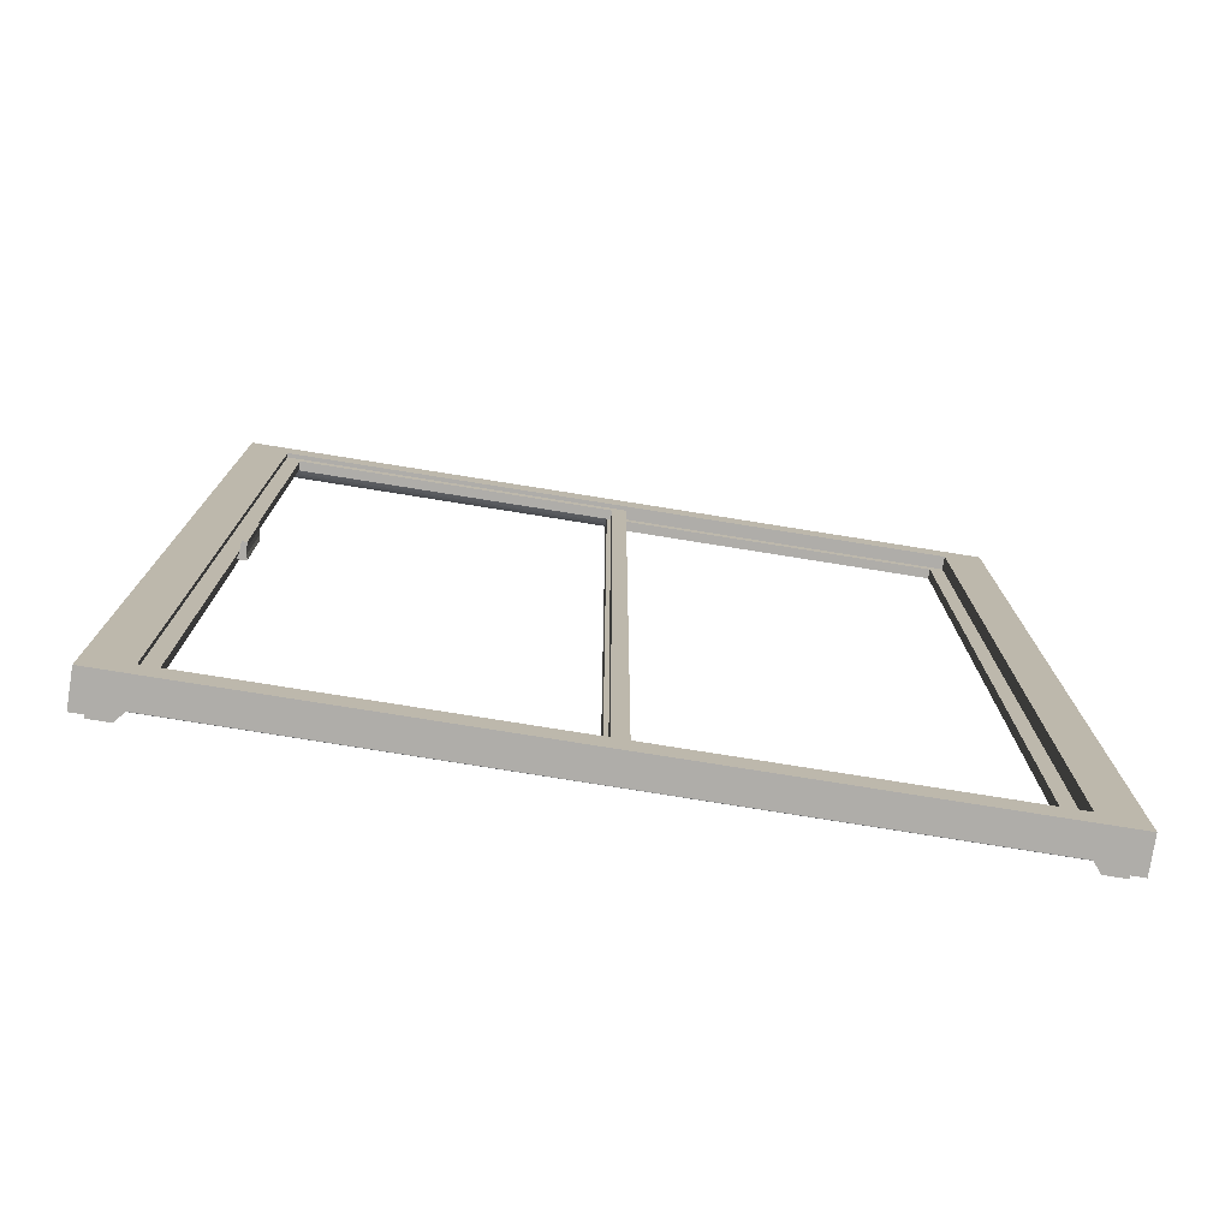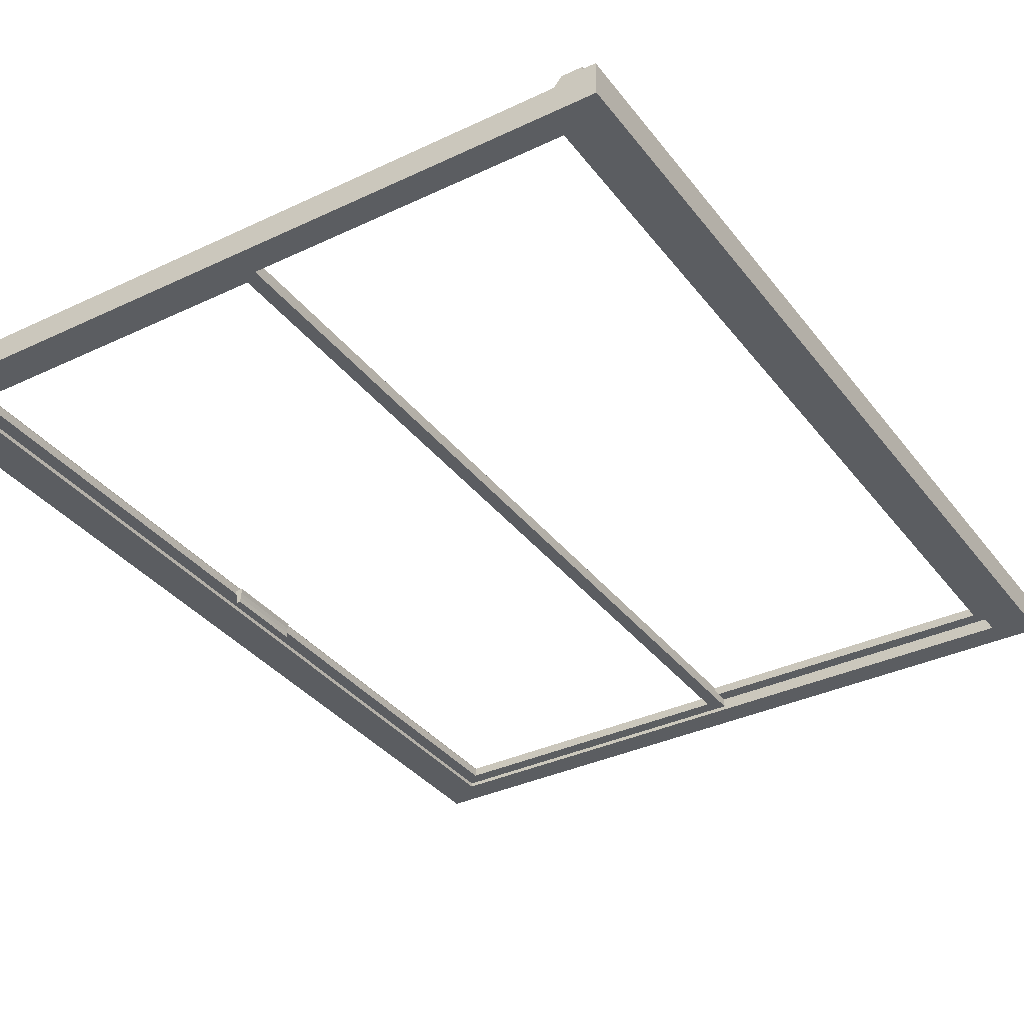
<metadata>
{"format":"obj","ext":"obj","renderer":"f3d","projection":"perspective","resolution":1024,"background":"white","views":[{"elev":-77.2,"azim":170.9,"up":"+Y"},{"elev":-35.4,"azim":-147.9,"up":"+Z"}]}
</metadata>
<code>
g Exported Mesh Combined Mesh
v 40.03 20.05 -88.39
v 40.03 20.05 -88.45
v 40.03 18.05 -88.45
v 40.03 18.05 -88.39
v 40.03 20.05 -88.45
v 39.97 20.05 -88.45
v 39.97 18.05 -88.45
v 40.03 18.05 -88.45
v 39.94 18.05 -88.45
v 39.94 20.05 -88.45
v 40.03 18.11 -88.45
v 41.45 18.05 -88.45
v 41.45 18.11 -88.45
v 41.51 18.05 -88.45
v 41.45 20.05 -88.45
v 41.51 20.05 -88.45
v 41.54 18.05 -88.45
v 41.54 20.05 -88.45
v 41.45 19.99 -88.45
v 40.03 19.99 -88.45
v 39.97 20.05 -88.45
v 39.97 20.05 -88.37
v 39.97 18.05 -88.37
v 39.97 18.05 -88.45
v 39.97 20.05 -88.37
v 40.01 20.05 -88.37
v 40.01 18.05 -88.37
v 39.97 18.05 -88.37
v 40.01 20.05 -88.37
v 40.03 20.05 -88.39
v 40.03 18.05 -88.39
v 40.01 18.05 -88.37
v 39.97 20.05 -88.45
v 40.01 20.05 -88.37
v 39.97 20.05 -88.37
v 40.03 20.05 -88.39
v 40.03 20.05 -88.45
v 39.94 20.05 -88.45
v 39.97 20.05 -88.37
v 39.94 20.05 -88.37
v 41.45 20.05 -88.45
v 40.03 20.05 -88.4
v 41.45 20.05 -88.4
v 41.45 20.05 -88.39
v 40.03 20.05 -88.39
v 41.45 20.05 -88.39
v 40.03 20.05 -88.39
v 41.45 20.05 -88.39
v 41.51 20.05 -88.45
v 41.47 20.05 -88.37
v 41.51 20.05 -88.37
v 41.51 20.05 -88.37
v 41.54 20.05 -88.45
v 41.54 20.05 -88.37
v 40.01 18.05 -88.37
v 39.97 18.05 -88.45
v 39.97 18.05 -88.37
v 40.03 18.05 -88.39
v 40.03 18.05 -88.45
v 39.97 18.05 -88.37
v 39.94 18.05 -88.45
v 39.94 18.05 -88.37
v 40.03 18.05 -88.4
v 41.45 18.05 -88.4
v 41.45 18.05 -88.39
v 40.03 18.05 -88.39
v 41.45 18.05 -88.39
v 40.03 18.05 -88.39
v 41.45 18.05 -88.45
v 41.45 18.05 -88.39
v 41.51 18.05 -88.45
v 41.47 18.05 -88.37
v 41.51 18.05 -88.37
v 41.54 18.05 -88.45
v 41.51 18.05 -88.37
v 41.54 18.05 -88.37
v 39.94 20.05 -88.45
v 39.94 20.05 -88.37
v 39.94 18.05 -88.37
v 39.94 18.05 -88.45
v 39.97 20.05 -88.37
v 39.97 20.05 -88.45
v 39.97 18.05 -88.45
v 39.97 18.05 -88.37
v 39.94 20.05 -88.37
v 39.97 20.05 -88.37
v 39.97 18.05 -88.37
v 39.94 18.05 -88.37
v 40.03 18.05 -88.39
v 40.03 18.06 -88.39
v 41.45 18.06 -88.39
v 41.45 18.05 -88.39
v 41.45 18.05 -88.39
v 40.03 18.05 -88.39
v 40.03 18.05 -88.39
v 40.03 18.05 -88.39
v 41.45 18.05 -88.39
v 41.45 18.05 -88.39
v 41.45 18.05 -88.39
v 40.03 18.05 -88.39
v 40.03 18.05 -88.39
v 41.45 18.05 -88.39
v 41.45 18.05 -88.39
v 40.03 18.05 -88.39
v 40.03 18.05 -88.39
v 41.45 18.05 -88.39
v 40.03 18.05 -88.39
v 40.03 18.05 -88.39
v 41.45 18.05 -88.39
v 41.45 18.05 -88.39
v 40.03 18.11 -88.42
v 40.03 18.11 -88.45
v 41.45 18.11 -88.45
v 41.45 18.11 -88.42
v 40.03 18.11 -88.42
v 41.45 18.11 -88.42
v 40.03 18.11 -88.42
v 40.03 18.11 -88.42
v 41.45 18.11 -88.42
v 41.45 18.11 -88.42
v 41.45 18.11 -88.42
v 40.03 18.11 -88.42
v 40.03 18.11 -88.42
v 41.45 18.11 -88.42
v 40.03 18.11 -88.42
v 40.03 18.11 -88.42
v 41.45 18.11 -88.42
v 41.45 18.11 -88.42
v 40.03 18.1 -88.41
v 41.45 18.1 -88.41
v 40.03 18.1 -88.41
v 41.45 18.1 -88.41
v 40.03 18.09 -88.4
v 40.03 18.1 -88.41
v 41.45 18.1 -88.41
v 41.45 18.09 -88.4
v 40.03 18.09 -88.4
v 40.03 18.09 -88.4
v 41.45 18.09 -88.4
v 41.45 18.09 -88.4
v 40.03 18.08 -88.39
v 40.03 18.09 -88.4
v 41.45 18.09 -88.4
v 41.45 18.08 -88.39
v 40.03 18.07 -88.39
v 40.03 18.08 -88.39
v 41.45 18.08 -88.39
v 41.45 18.07 -88.39
v 40.03 18.06 -88.39
v 40.03 18.07 -88.39
v 41.45 18.07 -88.39
v 41.45 18.06 -88.39
v 41.45 18.05 -88.39
v 41.45 18.05 -88.39
v 41.45 18.05 -88.39
v 41.45 18.05 -88.39
v 41.45 18.05 -88.39
v 41.45 18.05 -88.39
v 41.45 18.05 -88.39
v 41.45 18.05 -88.4
v 41.45 18.06 -88.39
v 41.45 18.07 -88.39
v 41.45 18.08 -88.39
v 41.45 18.09 -88.4
v 41.45 18.05 -88.45
v 41.45 18.09 -88.4
v 41.45 18.1 -88.41
v 41.45 18.1 -88.41
v 41.45 18.11 -88.45
v 41.45 18.11 -88.42
v 41.45 18.11 -88.42
v 41.45 18.11 -88.42
v 41.45 18.11 -88.42
v 41.45 18.11 -88.42
v 40.03 18.11 -88.42
v 40.03 18.11 -88.42
v 40.03 18.11 -88.42
v 40.03 18.11 -88.42
v 40.03 18.11 -88.42
v 40.03 18.1 -88.41
v 40.03 18.11 -88.45
v 40.03 18.05 -88.45
v 40.03 18.1 -88.41
v 40.03 18.09 -88.4
v 40.03 18.09 -88.4
v 40.03 18.05 -88.4
v 40.03 18.08 -88.39
v 40.03 18.07 -88.39
v 40.03 18.06 -88.39
v 40.03 18.05 -88.39
v 40.03 18.05 -88.39
v 40.03 18.05 -88.39
v 40.03 18.05 -88.39
v 40.03 18.05 -88.39
v 40.03 18.05 -88.39
v 40.03 18.05 -88.39
v 41.54 18.05 -88.37
v 41.54 20.05 -88.37
v 41.54 20.05 -88.45
v 41.54 18.05 -88.45
v 41.51 18.05 -88.45
v 41.51 20.05 -88.45
v 41.51 20.05 -88.37
v 41.51 18.05 -88.37
v 41.51 18.05 -88.37
v 41.51 20.05 -88.37
v 41.54 20.05 -88.37
v 41.54 18.05 -88.37
v 41.45 18.05 -88.45
v 41.45 20.05 -88.45
v 41.45 20.05 -88.39
v 41.45 18.05 -88.39
v 41.51 18.05 -88.37
v 41.51 20.05 -88.37
v 41.51 20.05 -88.45
v 41.51 18.05 -88.45
v 41.47 18.05 -88.37
v 41.47 20.05 -88.37
v 41.51 20.05 -88.37
v 41.51 18.05 -88.37
v 41.45 18.05 -88.39
v 41.45 20.05 -88.39
v 41.47 20.05 -88.37
v 41.47 18.05 -88.37
v 41.45 20.05 -88.39
v 41.45 20.03 -88.39
v 40.03 20.03 -88.39
v 40.03 20.05 -88.39
v 41.45 20.05 -88.39
v 40.03 20.05 -88.39
v 41.45 20.05 -88.39
v 41.45 20.05 -88.39
v 40.03 20.05 -88.39
v 40.03 20.05 -88.39
v 41.45 20.05 -88.39
v 41.45 20.05 -88.39
v 40.03 20.05 -88.39
v 40.03 20.05 -88.39
v 41.45 20.05 -88.39
v 41.45 20.05 -88.39
v 40.03 20.05 -88.39
v 40.03 20.05 -88.39
v 40.03 20.05 -88.39
v 41.45 20.05 -88.39
v 41.45 20.05 -88.39
v 40.03 20.05 -88.39
v 41.45 19.99 -88.42
v 41.45 19.99 -88.45
v 40.03 19.99 -88.45
v 40.03 19.99 -88.42
v 40.03 19.99 -88.42
v 41.45 19.99 -88.42
v 41.45 19.99 -88.42
v 41.45 19.99 -88.42
v 40.03 19.99 -88.42
v 40.03 19.99 -88.42
v 41.45 19.99 -88.42
v 41.45 19.99 -88.42
v 40.03 19.99 -88.42
v 40.03 19.99 -88.42
v 41.45 19.99 -88.42
v 41.45 19.99 -88.42
v 40.03 19.99 -88.42
v 40.03 19.99 -88.42
v 41.45 19.99 -88.41
v 40.03 19.99 -88.41
v 41.45 20 -88.41
v 40.03 20 -88.41
v 41.45 20 -88.4
v 41.45 20 -88.41
v 40.03 20 -88.41
v 40.03 20 -88.4
v 41.45 20.01 -88.4
v 41.45 20 -88.4
v 40.03 20 -88.4
v 40.03 20.01 -88.4
v 41.45 20.02 -88.39
v 41.45 20.01 -88.4
v 40.03 20.01 -88.4
v 40.03 20.02 -88.39
v 41.45 20.03 -88.39
v 41.45 20.02 -88.39
v 40.03 20.02 -88.39
v 40.03 20.03 -88.39
v 41.45 20.03 -88.39
v 41.45 20.03 -88.39
v 40.03 20.03 -88.39
v 40.03 20.03 -88.39
v 41.45 19.99 -88.42
v 41.45 19.99 -88.42
v 41.45 19.99 -88.42
v 41.45 19.99 -88.42
v 41.45 19.99 -88.42
v 41.45 19.99 -88.41
v 41.45 19.99 -88.45
v 41.45 20.05 -88.45
v 41.45 20 -88.41
v 41.45 20 -88.4
v 41.45 20.01 -88.4
v 41.45 20.05 -88.4
v 41.45 20.02 -88.39
v 41.45 20.03 -88.39
v 41.45 20.03 -88.39
v 41.45 20.05 -88.39
v 41.45 20.05 -88.39
v 41.45 20.05 -88.39
v 41.45 20.05 -88.39
v 41.45 20.05 -88.39
v 41.45 20.05 -88.39
v 41.45 20.05 -88.39
v 40.03 20.05 -88.39
v 40.03 20.05 -88.39
v 40.03 20.05 -88.39
v 40.03 20.05 -88.39
v 40.03 20.05 -88.39
v 40.03 20.05 -88.39
v 40.03 20.05 -88.39
v 40.03 20.05 -88.4
v 40.03 20.03 -88.39
v 40.03 20.03 -88.39
v 40.03 20.02 -88.39
v 40.03 20.01 -88.4
v 40.03 20.05 -88.45
v 40.03 20 -88.4
v 40.03 20 -88.41
v 40.03 19.99 -88.41
v 40.03 19.99 -88.45
v 40.03 19.99 -88.42
v 40.03 19.99 -88.42
v 40.03 19.99 -88.42
v 40.03 19.99 -88.42
v 40.03 19.99 -88.42
v 41.42 19.14 -88.45
v 41.42 19.14 -88.46
v 41.42 18.96 -88.46
v 41.42 18.96 -88.45
v 41.42 19.14 -88.44
v 41.42 19.14 -88.45
v 41.42 18.96 -88.45
v 41.42 18.96 -88.44
v 41.42 19.14 -88.43
v 41.42 19.14 -88.44
v 41.42 18.96 -88.44
v 41.42 18.96 -88.43
v 41.42 19.14 -88.43
v 41.42 19.14 -88.43
v 41.42 18.96 -88.43
v 41.42 18.96 -88.43
v 41.42 19.14 -88.43
v 41.42 19.14 -88.43
v 41.42 18.96 -88.43
v 41.42 18.96 -88.43
v 41.42 19.14 -88.43
v 41.42 19.14 -88.43
v 41.42 18.96 -88.43
v 41.42 18.96 -88.43
v 41.42 19.14 -88.43
v 41.42 19.14 -88.43
v 41.42 18.96 -88.43
v 41.42 18.96 -88.43
v 41.42 19.14 -88.43
v 41.42 19.14 -88.43
v 41.42 18.96 -88.43
v 41.42 18.96 -88.43
v 41.42 19.14 -88.43
v 41.42 19.14 -88.43
v 41.42 18.96 -88.43
v 41.42 18.96 -88.43
v 41.42 19.14 -88.43
v 41.42 19.14 -88.43
v 41.42 18.96 -88.43
v 41.42 18.96 -88.43
v 41.42 19.14 -88.43
v 41.42 18.96 -88.43
v 41.41 19.14 -88.43
v 41.42 19.14 -88.43
v 41.42 18.96 -88.43
v 41.41 18.96 -88.43
v 41.41 19.14 -88.43
v 41.41 19.14 -88.43
v 41.41 18.96 -88.43
v 41.41 18.96 -88.43
v 41.4 18.96 -88.43
v 41.4 19.14 -88.43
v 41.41 19.14 -88.43
v 41.41 18.96 -88.43
v 41.4 18.96 -88.43
v 41.4 19.14 -88.43
v 41.4 18.96 -88.43
v 41.4 19.14 -88.43
v 41.4 19.14 -88.43
v 41.4 18.96 -88.43
v 41.4 18.96 -88.43
v 41.4 19.14 -88.43
v 41.4 19.14 -88.43
v 41.4 18.96 -88.43
v 41.4 18.96 -88.43
v 41.4 19.14 -88.43
v 41.4 19.14 -88.43
v 41.4 18.96 -88.43
v 41.4 18.96 -88.43
v 41.4 19.14 -88.43
v 41.4 19.14 -88.43
v 41.4 18.96 -88.43
v 41.4 18.96 -88.43
v 41.4 19.14 -88.43
v 41.4 19.14 -88.43
v 41.4 18.96 -88.43
v 41.4 18.96 -88.43
v 41.4 19.14 -88.43
v 41.4 19.14 -88.43
v 41.4 18.96 -88.43
v 41.4 18.96 -88.44
v 41.4 19.14 -88.44
v 41.4 19.14 -88.43
v 41.4 18.96 -88.43
v 41.41 18.96 -88.45
v 41.41 19.14 -88.45
v 41.4 19.14 -88.44
v 41.4 18.96 -88.44
v 41.41 19.14 -88.46
v 41.41 19.14 -88.45
v 41.41 18.96 -88.45
v 41.41 18.96 -88.46
v 41.42 19.14 -88.46
v 41.41 19.14 -88.46
v 41.41 18.96 -88.46
v 41.42 18.96 -88.46
v 41.42 19.14 -88.43
v 41.42 19.14 -88.43
v 41.42 19.14 -88.43
v 41.42 19.14 -88.43
v 41.42 19.14 -88.43
v 41.42 19.14 -88.43
v 41.42 19.14 -88.43
v 41.42 19.14 -88.43
v 41.42 19.14 -88.44
v 41.42 19.14 -88.43
v 41.41 19.14 -88.43
v 41.4 19.14 -88.44
v 41.41 19.14 -88.43
v 41.4 19.14 -88.43
v 41.4 19.14 -88.43
v 41.4 19.14 -88.43
v 41.4 19.14 -88.43
v 41.4 19.14 -88.43
v 41.4 19.14 -88.43
v 41.4 19.14 -88.43
v 41.4 19.14 -88.43
v 41.42 19.14 -88.45
v 41.41 19.14 -88.45
v 41.41 19.14 -88.46
v 41.42 19.14 -88.46
v 41.4 18.96 -88.44
v 41.42 18.96 -88.45
v 41.41 18.96 -88.45
v 41.42 18.96 -88.44
v 41.41 18.96 -88.43
v 41.42 18.96 -88.43
v 41.42 18.96 -88.43
v 41.42 18.96 -88.43
v 41.42 18.96 -88.43
v 41.42 18.96 -88.43
v 41.42 18.96 -88.43
v 41.42 18.96 -88.43
v 41.42 18.96 -88.43
v 41.42 18.96 -88.43
v 41.41 18.96 -88.43
v 41.4 18.96 -88.43
v 41.4 18.96 -88.43
v 41.4 18.96 -88.43
v 41.4 18.96 -88.43
v 41.4 18.96 -88.43
v 41.4 18.96 -88.43
v 41.4 18.96 -88.43
v 41.4 18.96 -88.43
v 41.41 18.96 -88.46
v 41.42 18.96 -88.46
v 41.45 20 -88.44
v 40.72 20 -88.42
v 40.72 20 -88.44
v 41.45 20 -88.42
v 40.72 20 -88.44
v 40.72 18.11 -88.42
v 40.72 18.11 -88.44
v 40.72 20 -88.42
v 40.72 18.11 -88.44
v 41.45 18.11 -88.42
v 41.45 18.11 -88.44
v 40.72 18.11 -88.42
v 41.45 18.11 -88.44
v 41.45 20 -88.42
v 41.45 20 -88.44
v 41.45 18.11 -88.42
v 41.42 18.14 -88.44
v 40.75 18.14 -88.42
v 40.75 18.14 -88.44
v 41.42 18.14 -88.42
v 40.75 18.14 -88.44
v 40.75 19.97 -88.42
v 40.75 19.97 -88.44
v 40.75 18.14 -88.42
v 40.75 19.97 -88.44
v 41.42 19.97 -88.42
v 41.42 19.97 -88.44
v 40.75 19.97 -88.42
v 41.42 19.97 -88.44
v 41.42 18.14 -88.42
v 41.42 18.14 -88.44
v 41.42 19.97 -88.42
v 41.42 19.97 -88.44
v 41.42 18.14 -88.44
v 41.45 20 -88.44
v 41.45 18.11 -88.44
v 40.72 18.11 -88.44
v 40.75 18.14 -88.44
v 40.72 20 -88.44
v 40.75 19.97 -88.44
v 41.42 19.97 -88.42
v 41.45 20 -88.42
v 41.42 18.14 -88.42
v 41.45 18.11 -88.42
v 40.72 18.11 -88.42
v 40.75 18.14 -88.42
v 40.72 20 -88.42
v 40.75 19.97 -88.42
v 40.76 20 -88.42
v 40.03 20 -88.4
v 40.03 20 -88.42
v 40.76 20 -88.4
v 40.03 20 -88.42
v 40.03 18.11 -88.4
v 40.03 18.11 -88.42
v 40.03 20 -88.4
v 40.03 18.11 -88.42
v 40.76 18.11 -88.4
v 40.76 18.11 -88.42
v 40.03 18.11 -88.4
v 40.76 18.11 -88.42
v 40.76 20 -88.4
v 40.76 20 -88.42
v 40.76 18.11 -88.4
v 40.73 18.14 -88.42
v 40.06 18.14 -88.4
v 40.06 18.14 -88.42
v 40.73 18.14 -88.4
v 40.06 18.14 -88.42
v 40.06 19.97 -88.4
v 40.06 19.97 -88.42
v 40.06 18.14 -88.4
v 40.06 19.97 -88.42
v 40.73 19.97 -88.4
v 40.73 19.97 -88.42
v 40.06 19.97 -88.4
v 40.73 19.97 -88.42
v 40.73 18.14 -88.4
v 40.73 18.14 -88.42
v 40.73 19.97 -88.4
v 40.73 19.97 -88.42
v 40.73 18.14 -88.42
v 40.76 20 -88.42
v 40.76 18.11 -88.42
v 40.03 18.11 -88.42
v 40.06 18.14 -88.42
v 40.03 20 -88.42
v 40.06 19.97 -88.42
v 40.73 19.97 -88.4
v 40.76 20 -88.4
v 40.73 18.14 -88.4
v 40.76 18.11 -88.4
v 40.03 18.11 -88.4
v 40.06 18.14 -88.4
v 40.03 20 -88.4
v 40.06 19.97 -88.4
f 1 3 2
f 1 4 3
f 5 7 6
f 5 8 7
f 6 7 9
f 6 9 10
f 11 12 8
f 11 13 12
f 14 12 15
f 14 15 16
f 17 14 16
f 17 16 18
f 19 5 15
f 19 20 5
f 21 23 22
f 21 24 23
f 25 27 26
f 25 28 27
f 29 31 30
f 29 32 31
f 33 35 34
f 36 33 34
f 36 37 33
f 38 39 33
f 38 40 39
f 41 37 42
f 41 42 43
f 42 44 43
f 42 45 44
f 45 46 44
f 45 47 46
f 48 49 41
f 48 50 49
f 50 51 49
f 52 53 49
f 52 54 53
f 55 57 56
f 58 55 56
f 58 56 59
f 60 61 56
f 60 62 61
f 59 64 63
f 63 64 65
f 63 65 66
f 66 65 67
f 66 67 68
f 59 69 64
f 70 69 71
f 70 71 72
f 71 73 72
f 74 75 71
f 74 76 75
f 77 79 78
f 77 80 79
f 81 83 82
f 81 84 83
f 85 87 86
f 85 88 87
f 89 91 90
f 89 92 91
f 93 92 89
f 93 89 94
f 95 97 96
f 95 98 97
f 99 101 100
f 99 102 101
f 103 105 104
f 103 106 105
f 107 109 108
f 107 110 109
f 111 113 112
f 111 114 113
f 115 114 111
f 115 116 114
f 117 119 118
f 117 120 119
f 121 123 122
f 121 124 123
f 125 127 126
f 125 128 127
f 129 128 125
f 129 130 128
f 131 130 129
f 131 132 130
f 133 135 134
f 133 136 135
f 137 139 138
f 137 140 139
f 141 143 142
f 141 144 143
f 145 147 146
f 145 148 147
f 149 151 150
f 149 152 151
f 153 155 154
f 153 156 155
f 153 157 156
f 158 153 154
f 158 154 159
f 158 159 160
f 161 158 160
f 162 161 160
f 163 162 160
f 164 163 160
f 164 160 165
f 166 164 165
f 167 166 165
f 168 167 165
f 169 168 165
f 169 170 168
f 170 171 168
f 170 172 171
f 170 173 172
f 173 174 172
f 175 177 176
f 175 178 177
f 179 175 176
f 180 179 176
f 180 176 181
f 180 181 182
f 180 182 183
f 182 184 183
f 182 185 184
f 182 186 185
f 186 187 185
f 186 188 187
f 186 189 188
f 186 190 189
f 186 191 190
f 191 192 190
f 192 193 190
f 192 194 193
f 194 195 193
f 195 196 193
f 197 199 198
f 197 200 199
f 201 203 202
f 201 204 203
f 205 207 206
f 205 208 207
f 209 211 210
f 209 212 211
f 213 215 214
f 213 216 215
f 217 219 218
f 217 220 219
f 221 223 222
f 221 224 223
f 225 227 226
f 225 228 227
f 229 228 225
f 229 230 228
f 231 233 232
f 231 234 233
f 235 237 236
f 235 238 237
f 239 241 240
f 239 242 241
f 243 245 244
f 243 246 245
f 247 249 248
f 247 250 249
f 251 250 247
f 251 247 252
f 253 255 254
f 253 256 255
f 257 259 258
f 257 260 259
f 261 263 262
f 261 264 263
f 265 264 261
f 265 266 264
f 267 266 265
f 267 268 266
f 269 271 270
f 269 272 271
f 273 275 274
f 273 276 275
f 277 279 278
f 277 280 279
f 281 283 282
f 281 284 283
f 285 287 286
f 285 288 287
f 289 291 290
f 289 292 291
f 293 289 290
f 294 293 290
f 294 290 295
f 294 295 296
f 294 296 297
f 296 298 297
f 296 299 298
f 296 300 299
f 300 301 299
f 300 302 301
f 300 303 302
f 300 304 303
f 300 305 304
f 305 306 304
f 306 307 304
f 306 308 307
f 308 309 307
f 309 310 307
f 311 313 312
f 311 314 313
f 311 315 314
f 316 311 312
f 316 312 317
f 316 317 318
f 319 316 318
f 320 319 318
f 321 320 318
f 322 321 318
f 322 318 323
f 324 322 323
f 325 324 323
f 326 325 323
f 327 326 323
f 327 328 326
f 328 329 326
f 328 330 329
f 328 331 330
f 331 332 330
f 333 335 334
f 333 336 335
f 337 339 338
f 337 340 339
f 341 343 342
f 341 344 343
f 345 347 346
f 345 348 347
f 349 351 350
f 349 352 351
f 353 355 354
f 353 356 355
f 357 359 358
f 357 360 359
f 361 363 362
f 361 364 363
f 365 367 366
f 365 368 367
f 369 371 370
f 369 372 371
f 373 372 369
f 373 374 372
f 375 377 376
f 375 378 377
f 379 381 380
f 379 382 381
f 383 385 384
f 383 386 385
f 387 383 384
f 387 384 388
f 389 391 390
f 389 392 391
f 393 395 394
f 393 396 395
f 397 399 398
f 397 400 399
f 401 403 402
f 401 404 403
f 405 407 406
f 405 408 407
f 409 411 410
f 409 412 411
f 413 415 414
f 413 416 415
f 417 419 418
f 417 420 419
f 421 423 422
f 421 424 423
f 425 427 426
f 425 428 427
f 429 431 430
f 432 429 430
f 433 432 430
f 434 433 430
f 435 434 430
f 436 435 430
f 436 430 437
f 438 436 437
f 439 438 437
f 440 439 437
f 440 441 439
f 440 442 441
f 440 443 442
f 443 444 442
f 443 445 444
f 443 446 445
f 443 447 446
f 443 448 447
f 443 449 448
f 450 440 437
f 450 451 440
f 452 451 450
f 452 450 453
f 454 456 455
f 454 455 457
f 454 457 458
f 457 459 458
f 457 460 459
f 457 461 460
f 461 462 460
f 461 463 462
f 461 464 463
f 461 465 464
f 461 466 465
f 461 467 466
f 454 458 468
f 454 468 469
f 454 469 470
f 469 471 470
f 471 472 470
f 472 473 470
f 473 474 470
f 474 475 470
f 475 476 470
f 477 455 456
f 477 478 455
f 479 481 480
f 479 480 482
f 483 485 484
f 483 484 486
f 487 489 488
f 487 488 490
f 491 493 492
f 491 492 494
f 495 497 496
f 495 496 498
f 499 501 500
f 499 500 502
f 503 505 504
f 503 504 506
f 507 509 508
f 507 508 510
f 511 513 512
f 514 512 513
f 515 512 514
f 515 516 512
f 511 517 513
f 518 517 511
f 518 515 517
f 516 515 518
f 519 521 520
f 522 520 521
f 523 522 521
f 523 521 524
f 519 520 525
f 526 519 525
f 526 525 523
f 524 526 523
f 527 529 528
f 527 528 530
f 531 533 532
f 531 532 534
f 535 537 536
f 535 536 538
f 539 541 540
f 539 540 542
f 543 545 544
f 543 544 546
f 547 549 548
f 547 548 550
f 551 553 552
f 551 552 554
f 555 557 556
f 555 556 558
f 559 561 560
f 562 560 561
f 563 560 562
f 563 564 560
f 559 565 561
f 566 565 559
f 566 563 565
f 564 563 566
f 567 569 568
f 570 568 569
f 571 570 569
f 571 569 572
f 567 568 573
f 574 567 573
f 574 573 571
f 572 574 571

</code>
